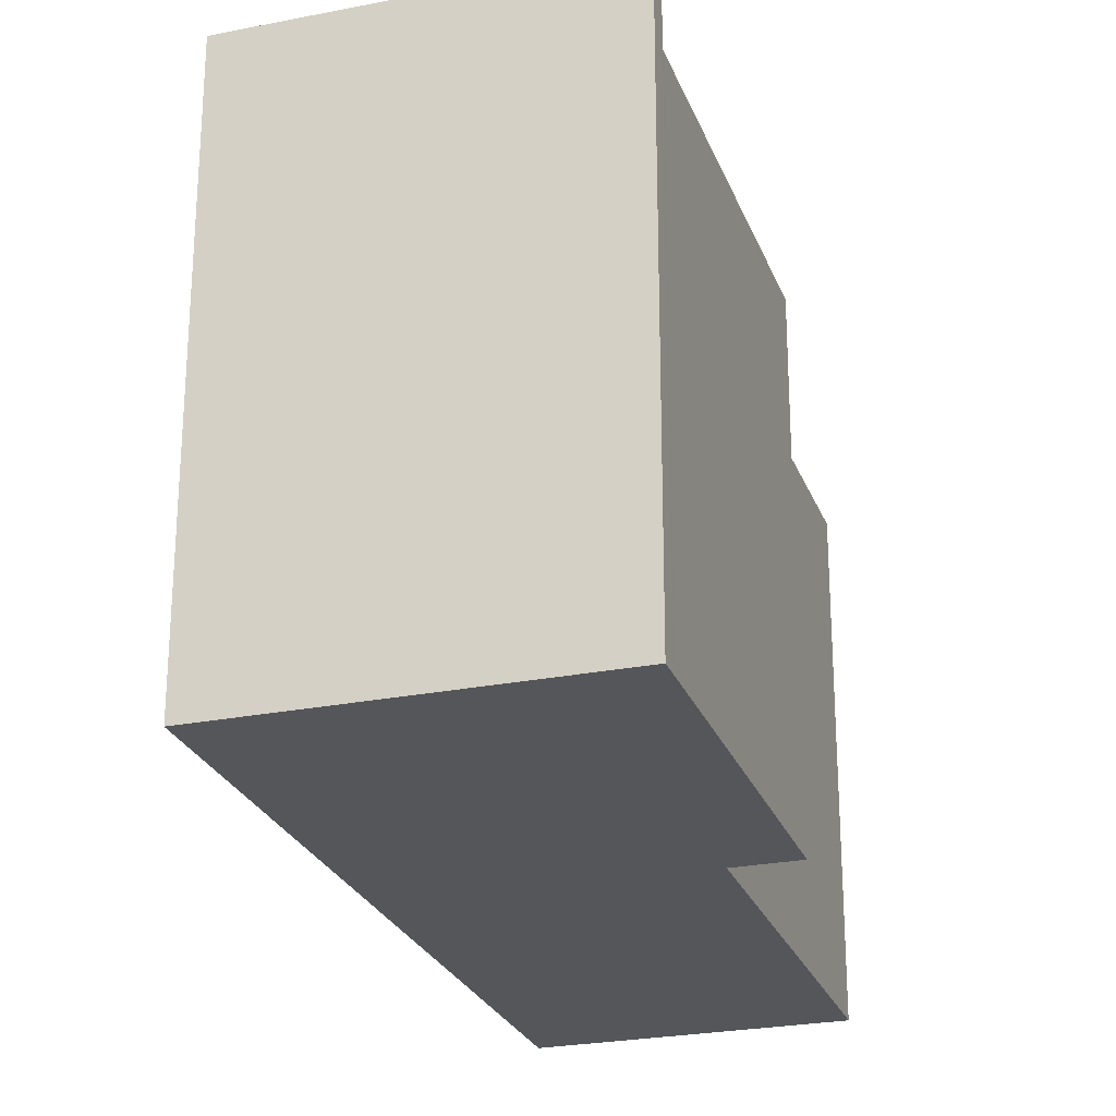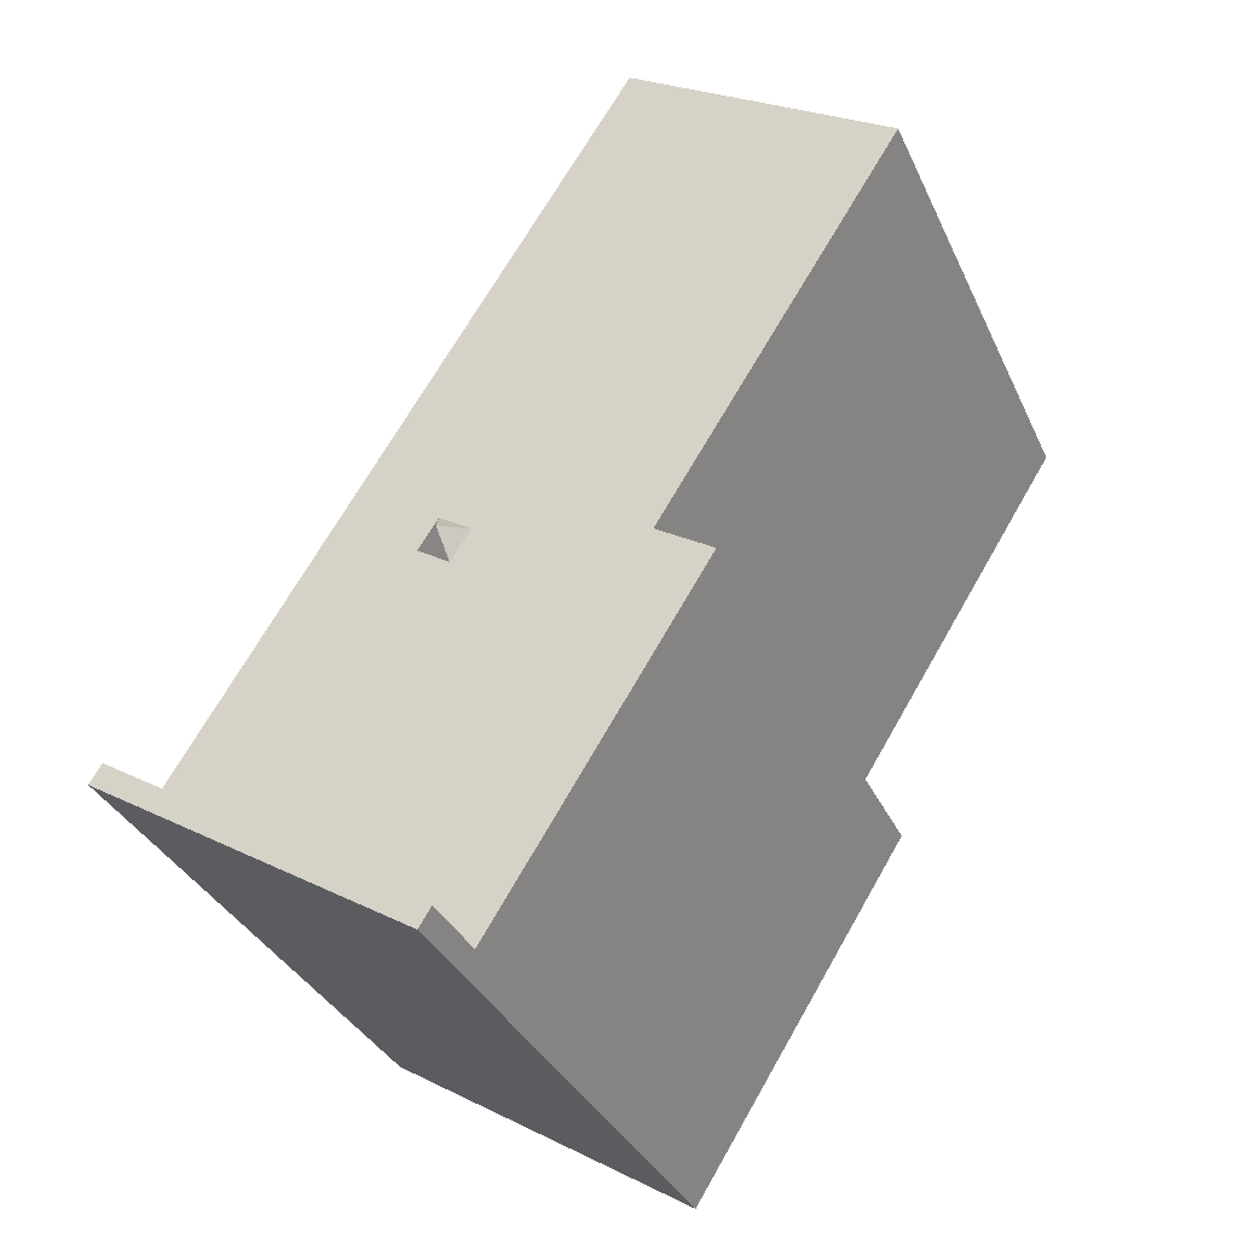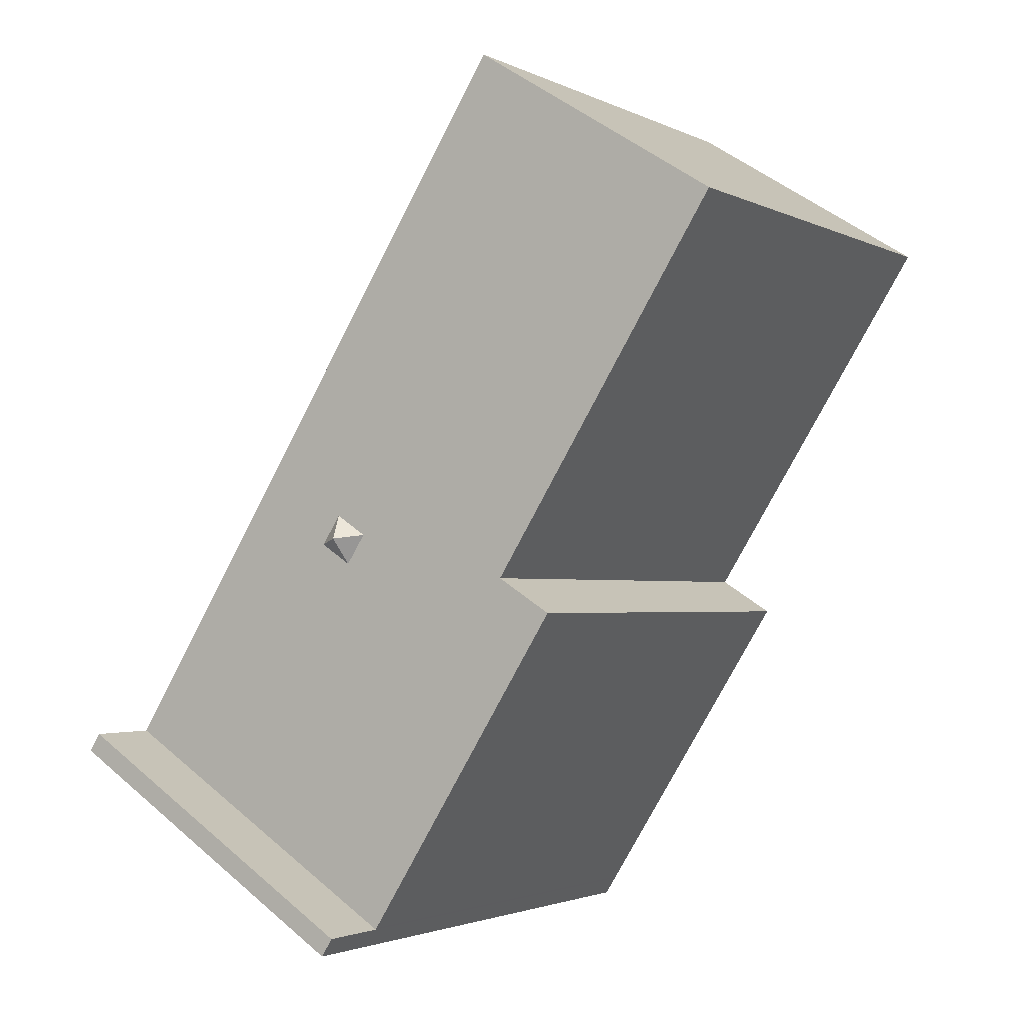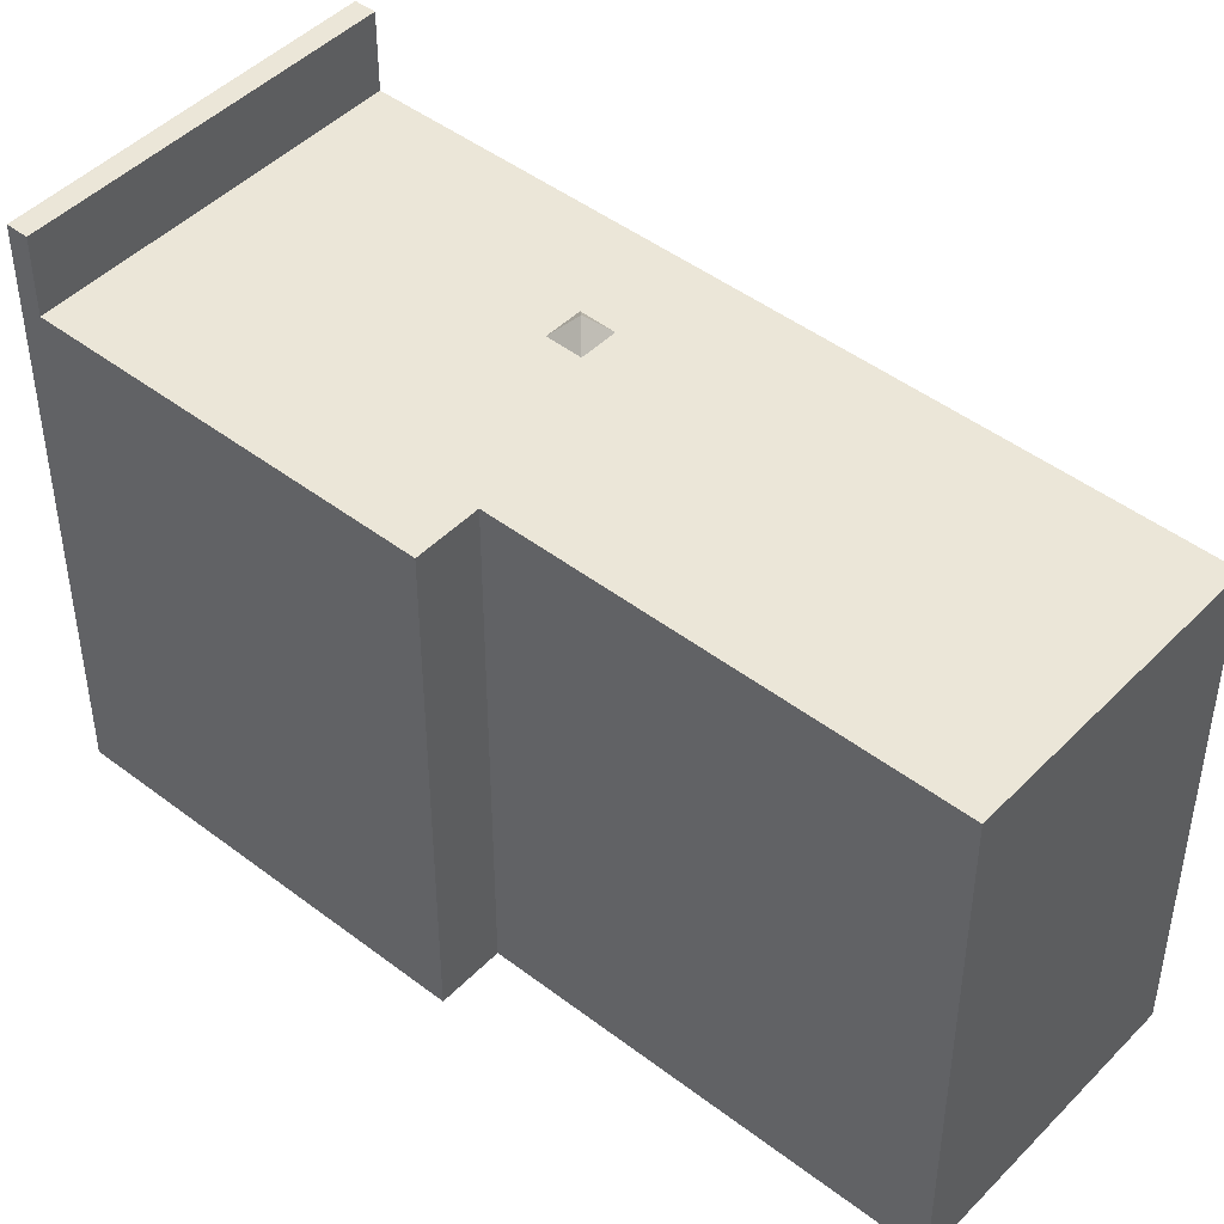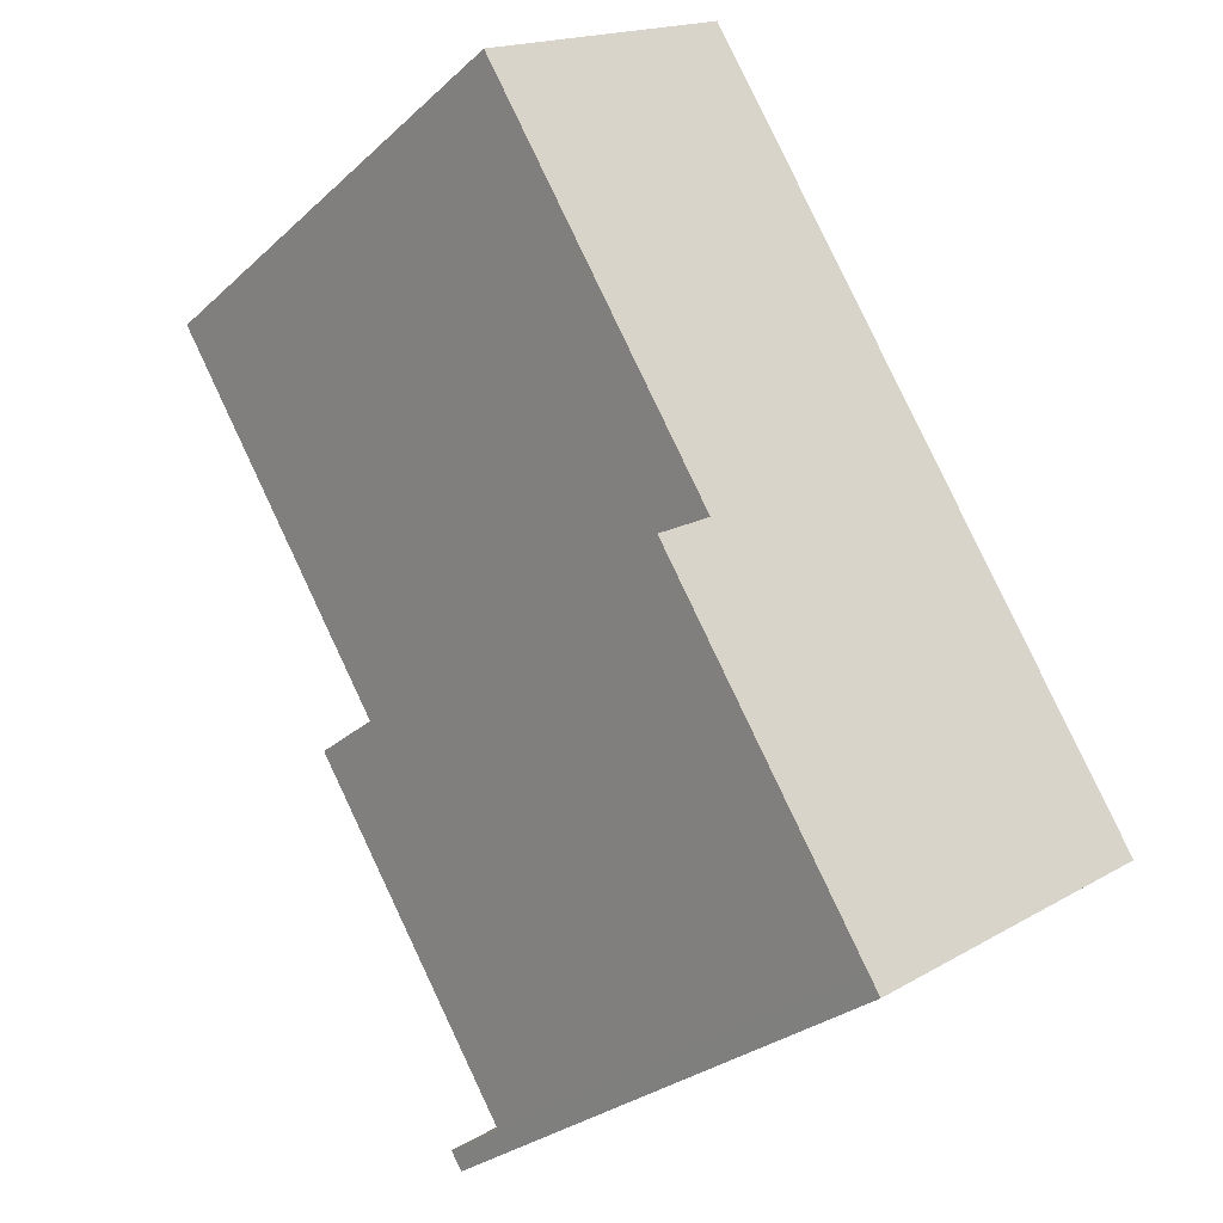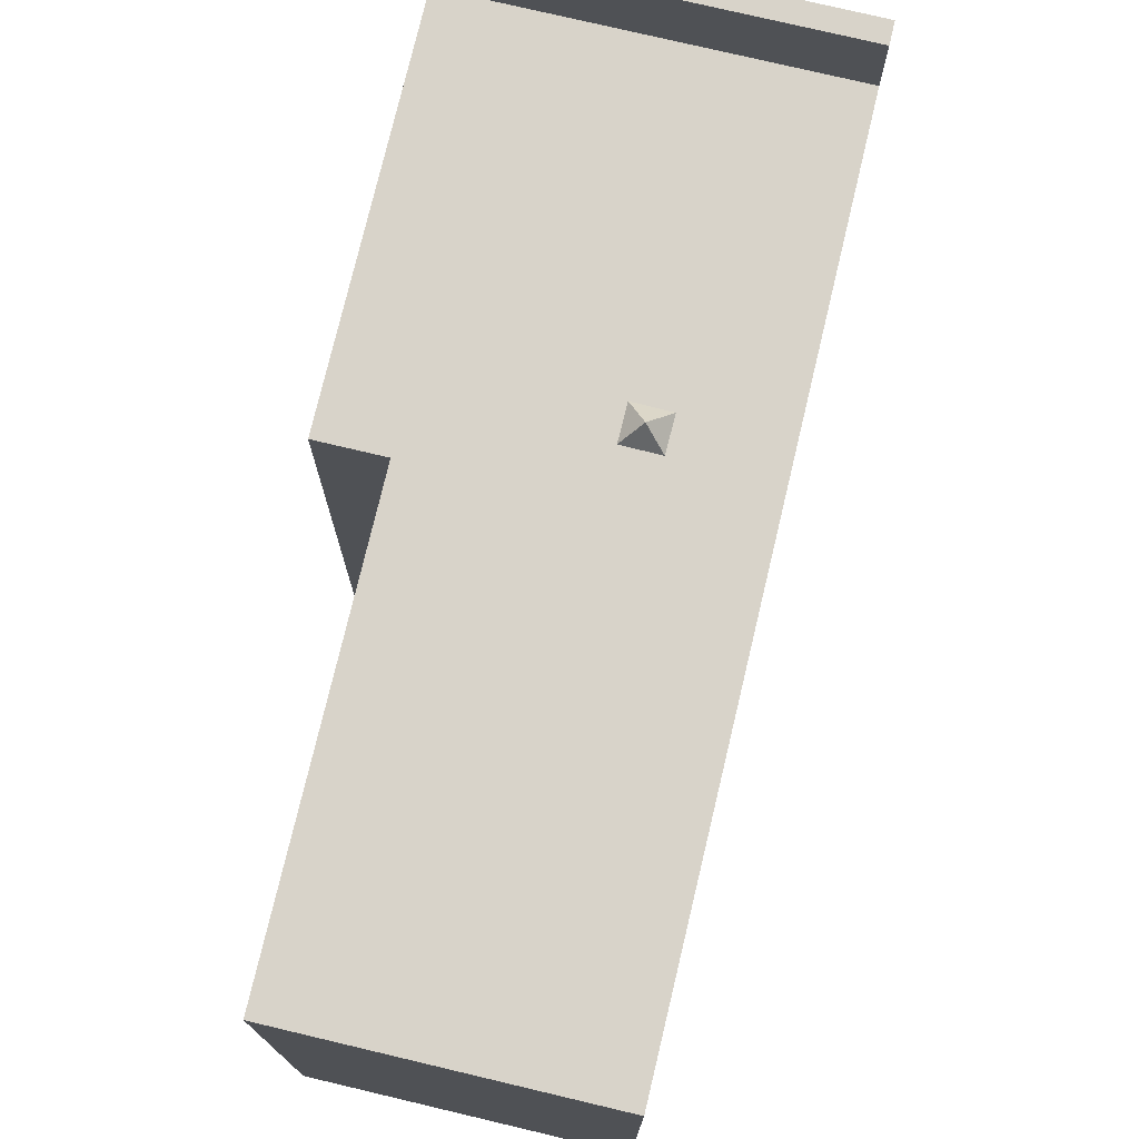
<metadata>
{"format":"obj","ext":"obj","renderer":"f3d","projection":"perspective","resolution":1024,"background":"white","views":[{"elev":-25.5,"azim":165.5,"up":"+Y"},{"elev":-34.3,"azim":-157.9,"up":"+Z"},{"elev":-2.3,"azim":-148.5,"up":"+Z"},{"elev":46.4,"azim":-81.2,"up":"+Y"},{"elev":-28.2,"azim":-36.8,"up":"+Z"},{"elev":75.9,"azim":-18.9,"up":"+Y"}]}
</metadata>
<code>
v -7.099 5.14 6.202
v -1.947 5.14 9.45
v -2.348 5.14 -1.326
v -3.467 5.14 -2.032
v -2.348 5.14 -1.326
v 0.6843 5.14 -8.608
v 1.687 5.14 0.02163
v 6.82 5.14 -4.441
v 2.081 5.14 -0.5835
v -1.947 5.14 9.45
v 6.82 5.14 -4.441
v 1.687 5.14 0.02163
v -1.947 5.14 9.45
v 1.687 5.14 0.02163
v 1.045 5.14 -0.3957
v -2.348 5.14 -1.326
v 1.439 5.14 -1.003
v 6.82 5.14 -4.441
v -2.348 5.14 -1.326
v -1.947 5.14 9.45
v 1.045 5.14 -0.3957
v -2.348 5.14 -1.326
v 1.045 5.14 -0.3957
v 1.439 5.14 -1.003
v 1.439 5.14 -1.003
v 2.081 5.14 -0.5835
v 6.82 5.14 -4.441
v 0.6843 5.14 -8.608
v 6.82 5.14 -4.441
v 6.974 5.14 -4.685
v -2.348 5.14 -1.326
v 6.82 5.14 -4.441
v 0.6843 5.14 -8.608
v 0.6843 5.14 -8.608
v 6.974 5.14 -4.685
v 0.7053 5.14 -8.642
v 1.53 5.556 -0.4732
v 1.687 5.14 0.02163
v 2.081 5.14 -0.5835
v 1.439 5.14 -1.003
v 1.53 5.556 -0.4732
v 2.081 5.14 -0.5835
v 1.045 5.14 -0.3957
v 1.687 5.14 0.02163
v 1.53 5.556 -0.4732
v 1.045 5.14 -0.3957
v 1.53 5.556 -0.4732
v 1.439 5.14 -1.003
v 0.7053 6.703 -8.642
v 6.974 6.704 -4.685
v 7.09 6.703 -4.869
v 0.7053 6.703 -8.642
v 7.09 6.703 -4.869
v 0.9173 6.703 -8.977
v 0.9173 6.703 -8.977
v 7.09 6.703 -4.869
v 7.208 6.703 -5.055
v 0.9173 6.703 -8.977
v 7.208 6.703 -5.055
v 0.9393 6.702 -9.012
v -7.099 5.14 6.202
v -2.348 5.14 -1.326
v -2.348 -5.191 -1.326
v -7.099 -5.191 6.202
v -7.099 -5.191 6.202
v -1.947 -5.191 9.45
v -1.947 5.14 9.45
v -7.099 5.14 6.202
v 2.437 -5.191 2.504
v 6.82 -5.191 -4.441
v 6.82 5.14 -4.441
v -1.947 5.14 9.45
v -1.947 -5.191 9.45
v 2.437 -5.191 2.504
v -1.947 5.14 9.45
v 2.437 -5.191 2.504
v 6.82 5.14 -4.441
v 6.897 -5.191 -4.563
v 6.974 -5.191 -4.685
v 6.974 5.14 -4.685
v 6.82 5.14 -4.441
v 6.82 -5.191 -4.441
v 6.897 -5.191 -4.563
v 6.82 5.14 -4.441
v 6.897 -5.191 -4.563
v 6.974 5.14 -4.685
v 6.974 -5.191 -4.685
v 7.09 -5.191 -4.869
v 7.09 5.14 -4.869
v 6.974 5.14 -4.685
v 7.09 -5.191 -4.869
v 7.208 -5.191 -5.055
v 7.208 5.14 -5.055
v 7.09 5.14 -4.869
v 6.974 5.14 -4.685
v 7.09 5.14 -4.869
v 7.09 6.703 -4.869
v 6.974 6.704 -4.685
v 7.09 5.14 -4.869
v 7.208 5.14 -5.055
v 7.208 6.703 -5.055
v 7.09 6.703 -4.869
v 0.9393 5.14 -9.012
v 7.208 5.14 -5.055
v 7.208 -5.191 -5.055
v 0.9393 -5.191 -9.012
v 0.9393 6.702 -9.012
v 7.208 6.703 -5.055
v 7.208 5.14 -5.055
v 0.9393 5.14 -9.012
v 0.9173 5.14 -8.977
v 0.9393 5.14 -9.012
v 0.9393 -5.191 -9.012
v 0.9173 -5.191 -8.977
v 0.7053 5.14 -8.642
v 0.8113 -5.191 -8.81
v 0.7053 -5.191 -8.642
v 0.8113 -5.191 -8.81
v 0.9173 5.14 -8.977
v 0.9173 -5.191 -8.977
v 0.7053 5.14 -8.642
v 0.9173 5.14 -8.977
v 0.8113 -5.191 -8.81
v 0.6843 5.14 -8.608
v 0.7053 5.14 -8.642
v 0.7053 -5.191 -8.642
v 0.6843 -5.191 -8.608
v -3.467 5.14 -2.032
v 0.6843 5.14 -8.608
v 0.6843 -5.191 -8.608
v -3.467 -5.191 -2.032
v 0.9173 6.703 -8.977
v 0.9393 6.702 -9.012
v 0.9393 5.14 -9.012
v 0.9173 5.14 -8.977
v 0.7053 6.703 -8.642
v 0.9173 6.703 -8.977
v 0.9173 5.14 -8.977
v 0.7053 5.14 -8.642
v -3.467 -5.191 -2.032
v -2.348 -5.191 -1.326
v -2.348 5.14 -1.326
v -3.467 5.14 -2.032
v 0.7053 5.14 -8.642
v 6.974 5.14 -4.685
v 6.974 6.704 -4.685
v 0.7053 6.703 -8.642
v -2.348 -5.191 -1.326
v -3.467 -5.191 -2.032
v 0.6843 -5.191 -8.608
v 0.7053 -5.191 -8.642
v 0.8113 -5.191 -8.81
v 0.9173 -5.191 -8.977
v 0.9393 -5.191 -9.012
v 7.208 -5.191 -5.055
v 7.09 -5.191 -4.869
v 6.974 -5.191 -4.685
v 6.897 -5.191 -4.563
v 6.82 -5.191 -4.441
v 2.437 -5.191 2.504
v -1.947 -5.191 9.45
v -7.099 -5.191 6.202
g CDNNDG02_0014440
f 1 2 3
f 4 5 6
f 7 8 9
f 10 11 12
f 13 14 15
f 16 17 18
f 19 20 21
f 22 23 24
f 25 26 27
f 28 29 30
f 31 32 33
f 34 35 36
f 37 38 39
f 40 41 42
f 43 44 45
f 46 47 48
f 49 50 51
f 52 53 54
f 55 56 57
f 58 59 60
f 61 63 64
f 61 62 63
f 65 67 68
f 67 65 66
f 69 70 71
f 72 73 74
f 75 76 77
f 78 79 80
f 81 82 83
f 84 85 86
f 88 89 90
f 87 88 90
f 92 93 94
f 91 92 94
f 95 97 98
f 95 96 97
f 100 101 99
f 99 101 102
f 106 103 105
f 104 105 103
f 107 109 110
f 107 108 109
f 111 113 114
f 111 112 113
f 115 116 117
f 118 119 120
f 121 122 123
f 124 125 126
f 127 124 126
f 128 130 131
f 128 129 130
f 133 134 135
f 132 133 135
f 137 138 139
f 136 137 139
f 140 142 143
f 142 140 141
f 147 144 145
f 146 147 145
f 160 162 148
f 161 162 160
f 149 150 148
f 160 148 159
f 153 156 152
f 156 157 152
f 156 153 155
f 153 154 155
f 159 148 150
f 151 152 157
f 158 159 150
f 151 157 150
f 157 158 150

</code>
